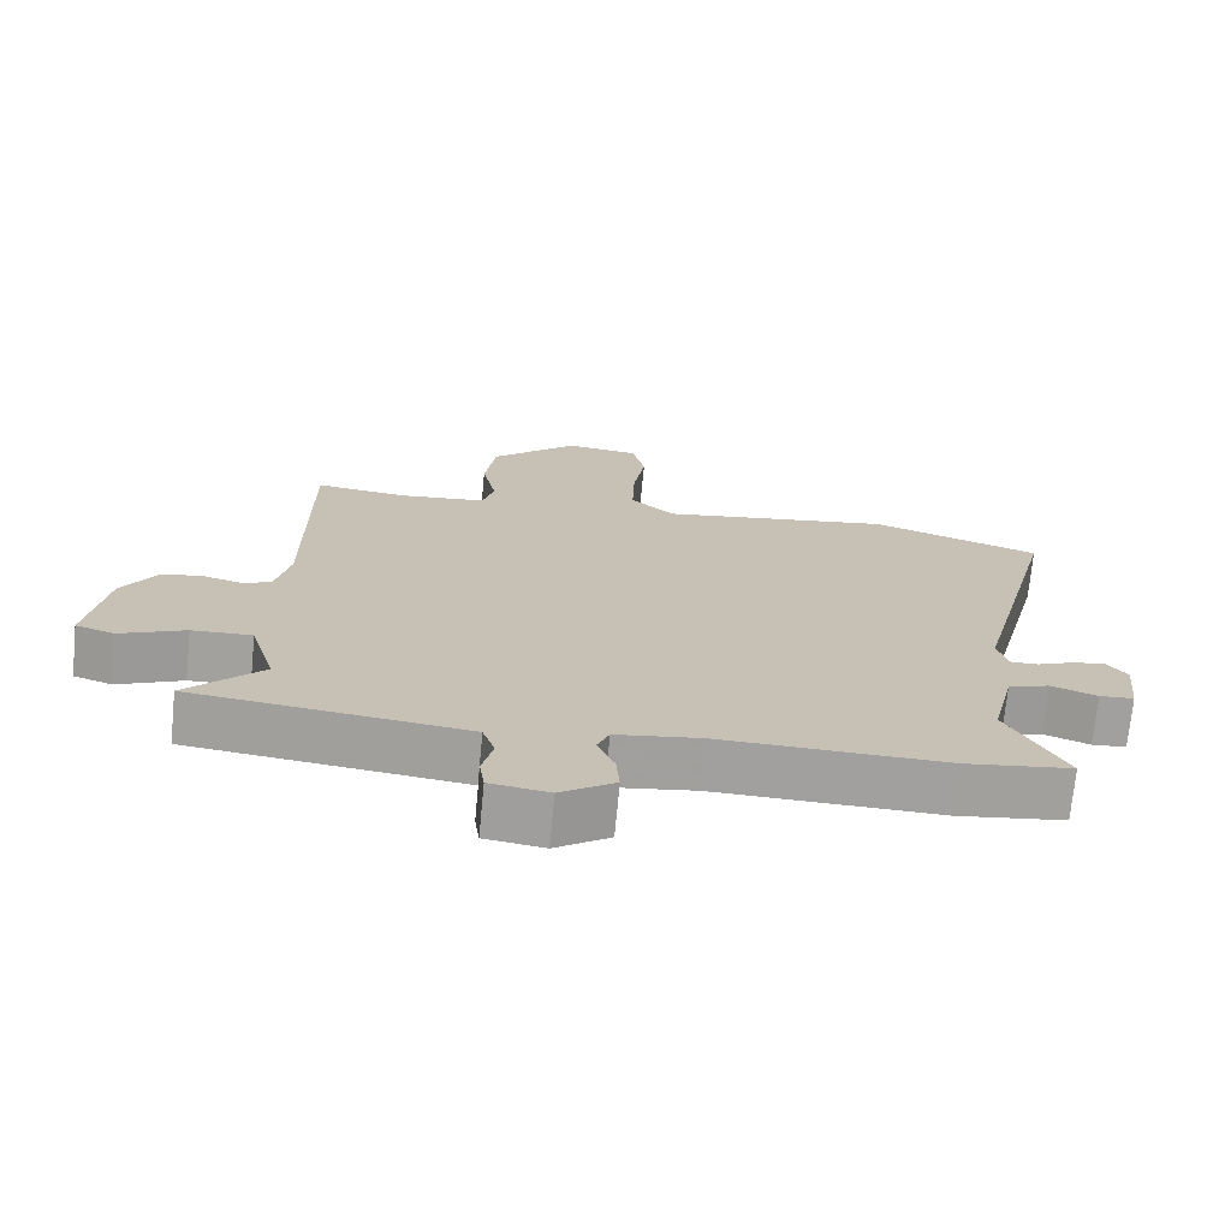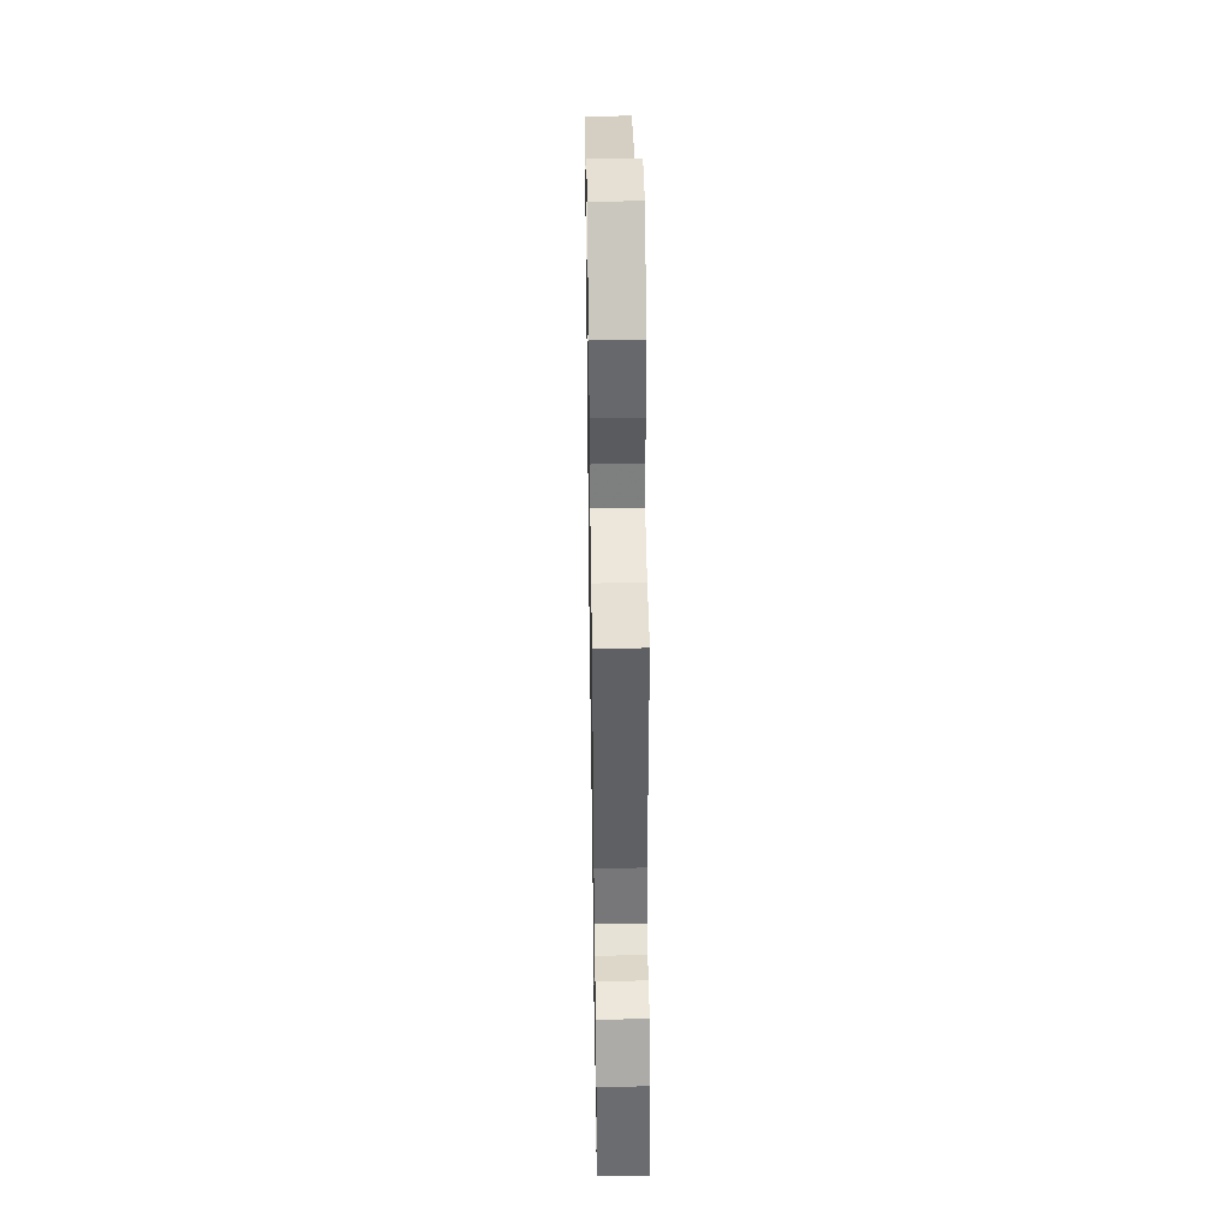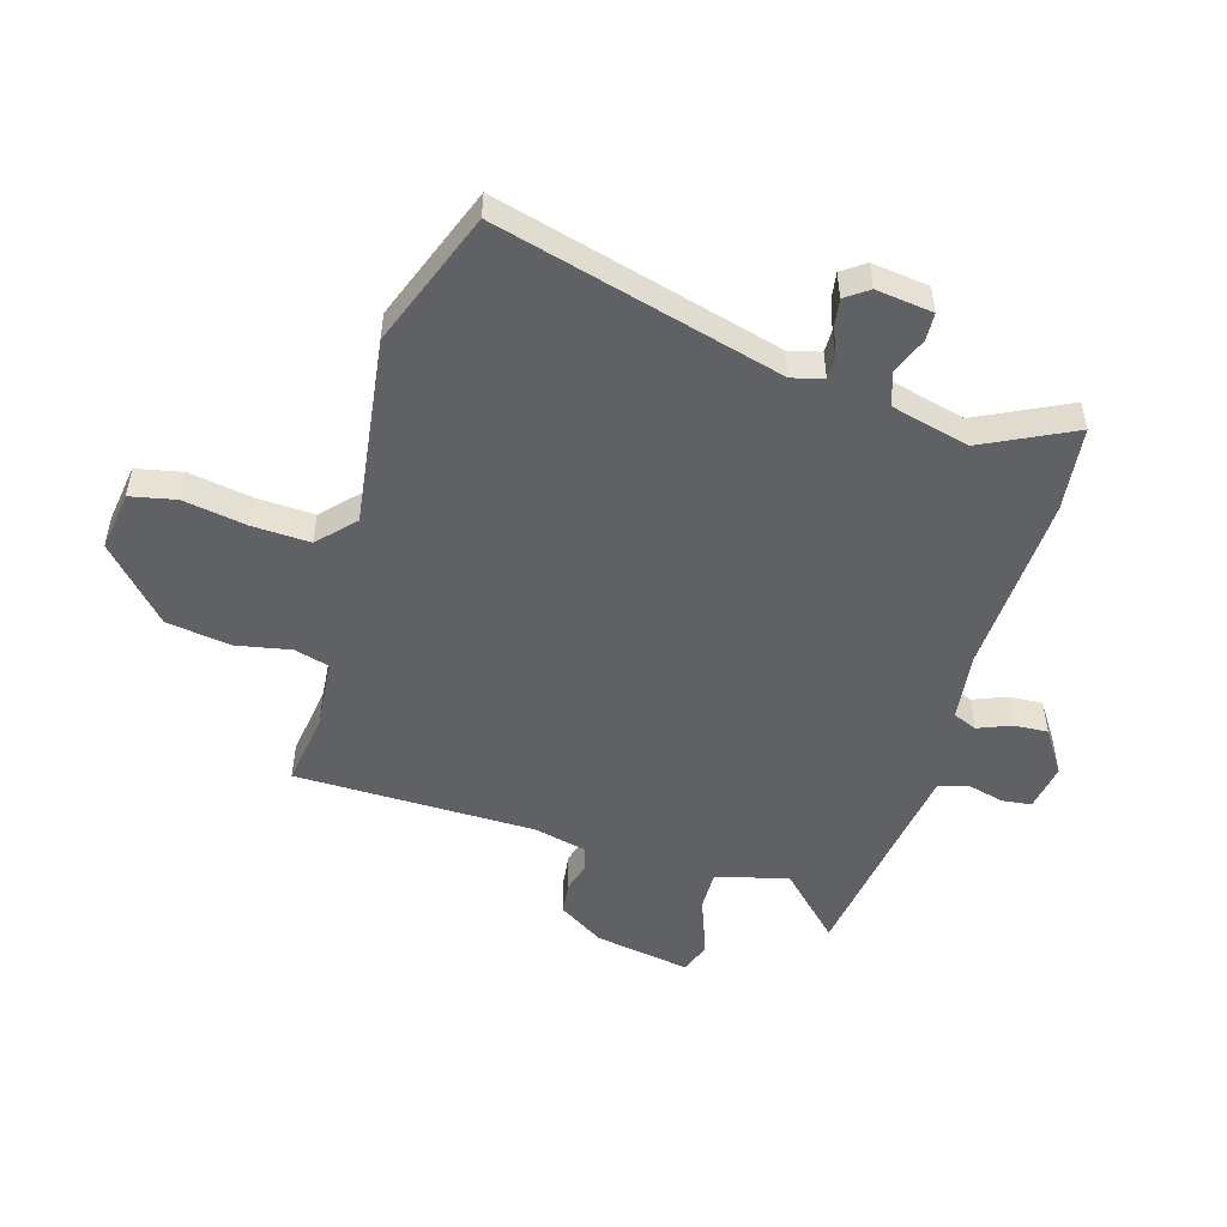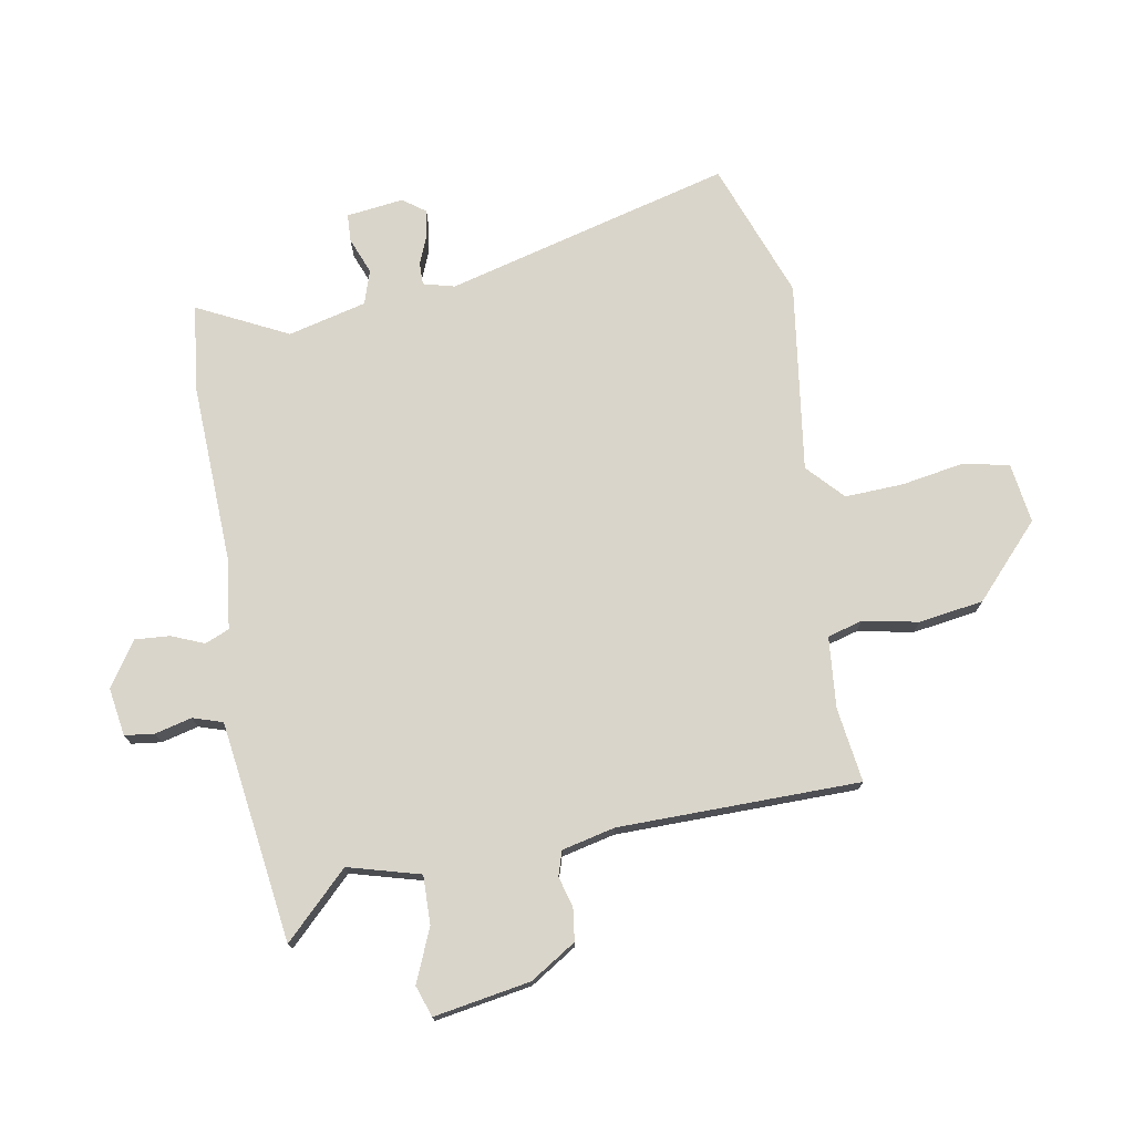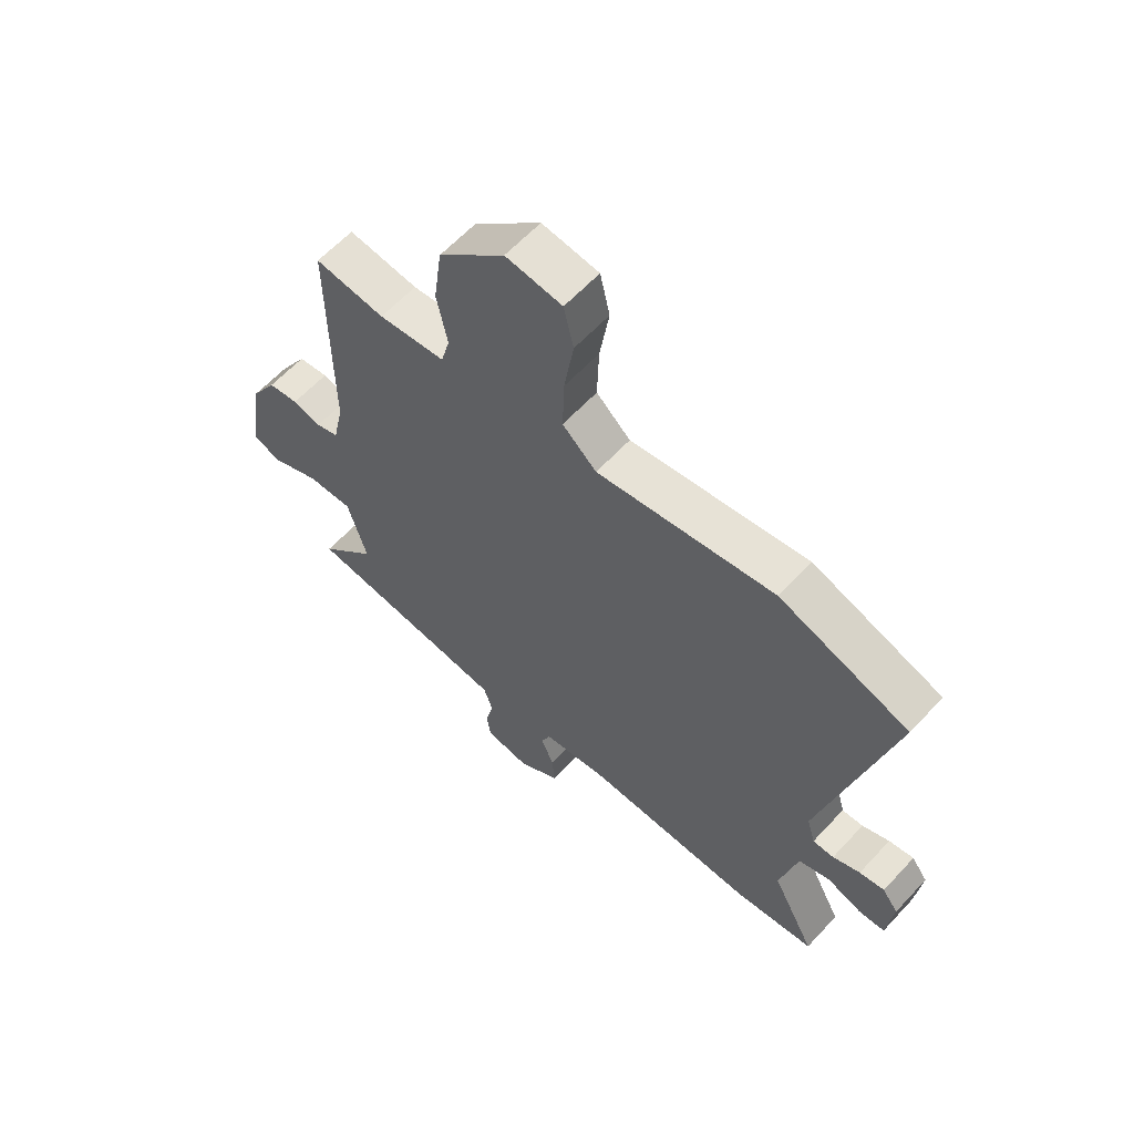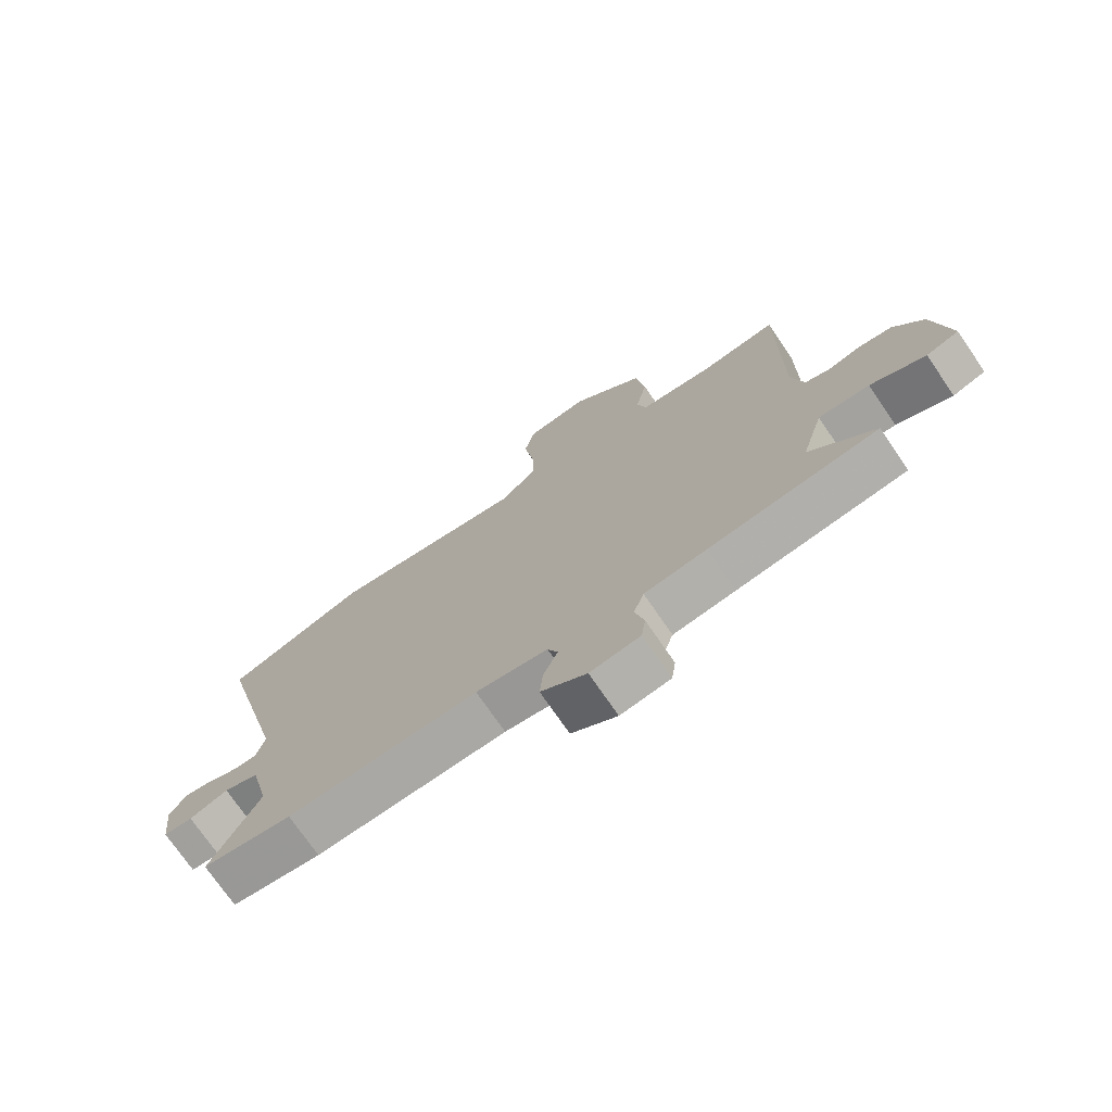
<metadata>
{"format":"obj","ext":"obj","renderer":"f3d","projection":"perspective","resolution":1024,"background":"white","views":[{"elev":-71.9,"azim":-5.5,"up":"+Z"},{"elev":45.2,"azim":-90.9,"up":"+Z"},{"elev":-50.2,"azim":72.5,"up":"+Y"},{"elev":74.2,"azim":-100.8,"up":"+Y"},{"elev":61.4,"azim":42.6,"up":"+Z"},{"elev":-74.0,"azim":-145.5,"up":"+Z"}]}
</metadata>
<code>
v 0.549 0.07 -0.493
v 0.401 0.07 -0.513
v 0.084 0.07 -0.505
v -0.035 0.07 -0.522
v -0.052 0.07 -0.564
v -0.028 0.07 -0.62
v -0.023 0.07 -0.68
v -0.099 0.07 -0.732
v -0.182 0.07 -0.72
v -0.189 0.07 -0.669
v -0.174 0.07 -0.605
v -0.191 0.07 -0.554
v -0.294 0.07 -0.541
v -0.573 0.07 -0.507
v -0.467 0.07 -0.396
v -0.503 0.07 -0.272
v -0.587 0.07 -0.275
v -0.678 0.07 -0.315
v -0.732 0.07 -0.297
v -0.706 0.07 -0.13
v -0.657 0.07 -0.05
v -0.601 0.07 -0.042
v -0.548 0.07 -0.056
v -0.506 0.07 -0.042
v -0.486 0.07 0.05
v -0.488 0.07 0.467
v -0.359 0.07 0.451
v -0.236 0.07 0.464
v -0.22 0.07 0.525
v -0.24 0.07 0.62
v -0.225 0.07 0.732
v -0.103 0.07 0.848
v 0.001 0.07 0.835
v 0.019 0.07 0.756
v 0.002 0.07 0.647
v -0.001 0.07 0.546
v 0.062 0.07 0.489
v 0.389 0.07 0.539
v 0.627 0.07 0.455
v 0.503 0.07 -0.041
v 0.518 0.07 -0.095
v 0.557 0.07 -0.094
v 0.607 0.07 -0.073
v 0.653 0.07 -0.065
v 0.682 0.07 -0.104
v 0.671 0.07 -0.203
v 0.623 0.07 -0.206
v 0.559 0.07 -0.182
v 0.501 0.07 -0.202
v 0.469 0.07 -0.338
v 0.549 0 -0.493
v 0.401 0 -0.513
v 0.084 0 -0.505
v -0.035 0 -0.522
v -0.052 0 -0.564
v -0.028 0 -0.62
v -0.023 0 -0.68
v -0.099 0 -0.732
v -0.182 0 -0.72
v -0.189 0 -0.669
v -0.174 0 -0.605
v -0.191 0 -0.554
v -0.294 0 -0.541
v -0.573 0 -0.507
v -0.467 0 -0.396
v -0.503 0 -0.272
v -0.587 0 -0.275
v -0.678 0 -0.315
v -0.732 0 -0.297
v -0.706 0 -0.13
v -0.657 0 -0.05
v -0.601 0 -0.042
v -0.548 0 -0.056
v -0.506 0 -0.042
v -0.486 0 0.05
v -0.488 0 0.467
v -0.359 0 0.451
v -0.236 0 0.464
v -0.22 0 0.525
v -0.24 0 0.62
v -0.225 0 0.732
v -0.103 0 0.848
v 0.001 0 0.835
v 0.019 0 0.756
v 0.002 0 0.647
v -0.001 0 0.546
v 0.062 0 0.489
v 0.389 0 0.539
v 0.627 0 0.455
v 0.503 0 -0.041
v 0.518 0 -0.095
v 0.557 0 -0.094
v 0.607 0 -0.073
v 0.653 0 -0.065
v 0.682 0 -0.104
v 0.671 0 -0.203
v 0.623 0 -0.206
v 0.559 0 -0.182
v 0.501 0 -0.202
v 0.469 0 -0.338
f 45 46 47 48
f 45 48 49
f 42 43 44 45
f 41 42 45 49
f 40 41 49 50
f 37 38 39 40
f 36 37 40 50
f 32 33 34 35
f 32 35 36
f 29 30 31 32
f 28 29 32 36
f 25 26 27
f 24 25 27 28
f 20 21 22 23
f 20 23 24
f 17 18 19 20
f 16 17 20 24
f 15 16 24 28
f 13 14 15
f 12 13 15 28
f 8 9 10 11
f 5 6 7 8
f 5 8 11 12
f 50 1 2 3
f 50 3 4
f 36 50 4
f 12 28 36
f 4 5 12 36
f 98 97 96 95
f 99 98 95
f 95 94 93 92
f 99 95 92 91
f 100 99 91 90
f 90 89 88 87
f 100 90 87 86
f 85 84 83 82
f 86 85 82
f 82 81 80 79
f 86 82 79 78
f 77 76 75
f 78 77 75 74
f 73 72 71 70
f 74 73 70
f 70 69 68 67
f 74 70 67 66
f 78 74 66 65
f 65 64 63
f 78 65 63 62
f 61 60 59 58
f 58 57 56 55
f 62 61 58 55
f 53 52 51 100
f 54 53 100
f 54 100 86
f 86 78 62
f 86 62 55 54
f 1 51 52 2
f 2 52 53 3
f 3 53 54 4
f 4 54 55 5
f 5 55 56 6
f 6 56 57 7
f 7 57 58 8
f 8 58 59 9
f 9 59 60 10
f 10 60 61 11
f 11 61 62 12
f 12 62 63 13
f 13 63 64 14
f 14 64 65 15
f 15 65 66 16
f 16 66 67 17
f 17 67 68 18
f 18 68 69 19
f 19 69 70 20
f 20 70 71 21
f 21 71 72 22
f 22 72 73 23
f 23 73 74 24
f 24 74 75 25
f 25 75 76 26
f 26 76 77 27
f 27 77 78 28
f 28 78 79 29
f 29 79 80 30
f 30 80 81 31
f 31 81 82 32
f 32 82 83 33
f 33 83 84 34
f 34 84 85 35
f 35 85 86 36
f 36 86 87 37
f 37 87 88 38
f 38 88 89 39
f 39 89 90 40
f 40 90 91 41
f 41 91 92 42
f 42 92 93 43
f 43 93 94 44
f 44 94 95 45
f 45 95 96 46
f 46 96 97 47
f 47 97 98 48
f 48 98 99 49
f 49 99 100 50
f 50 100 51 1

</code>
